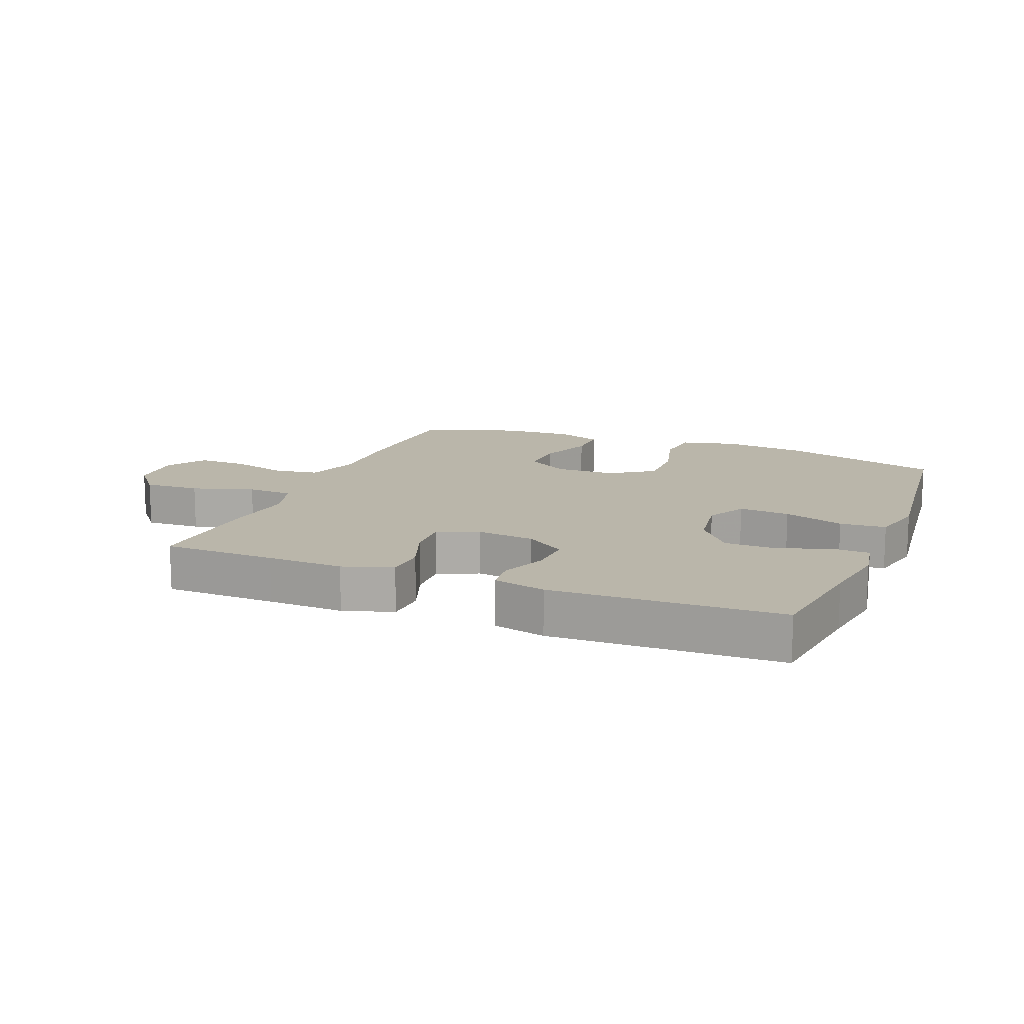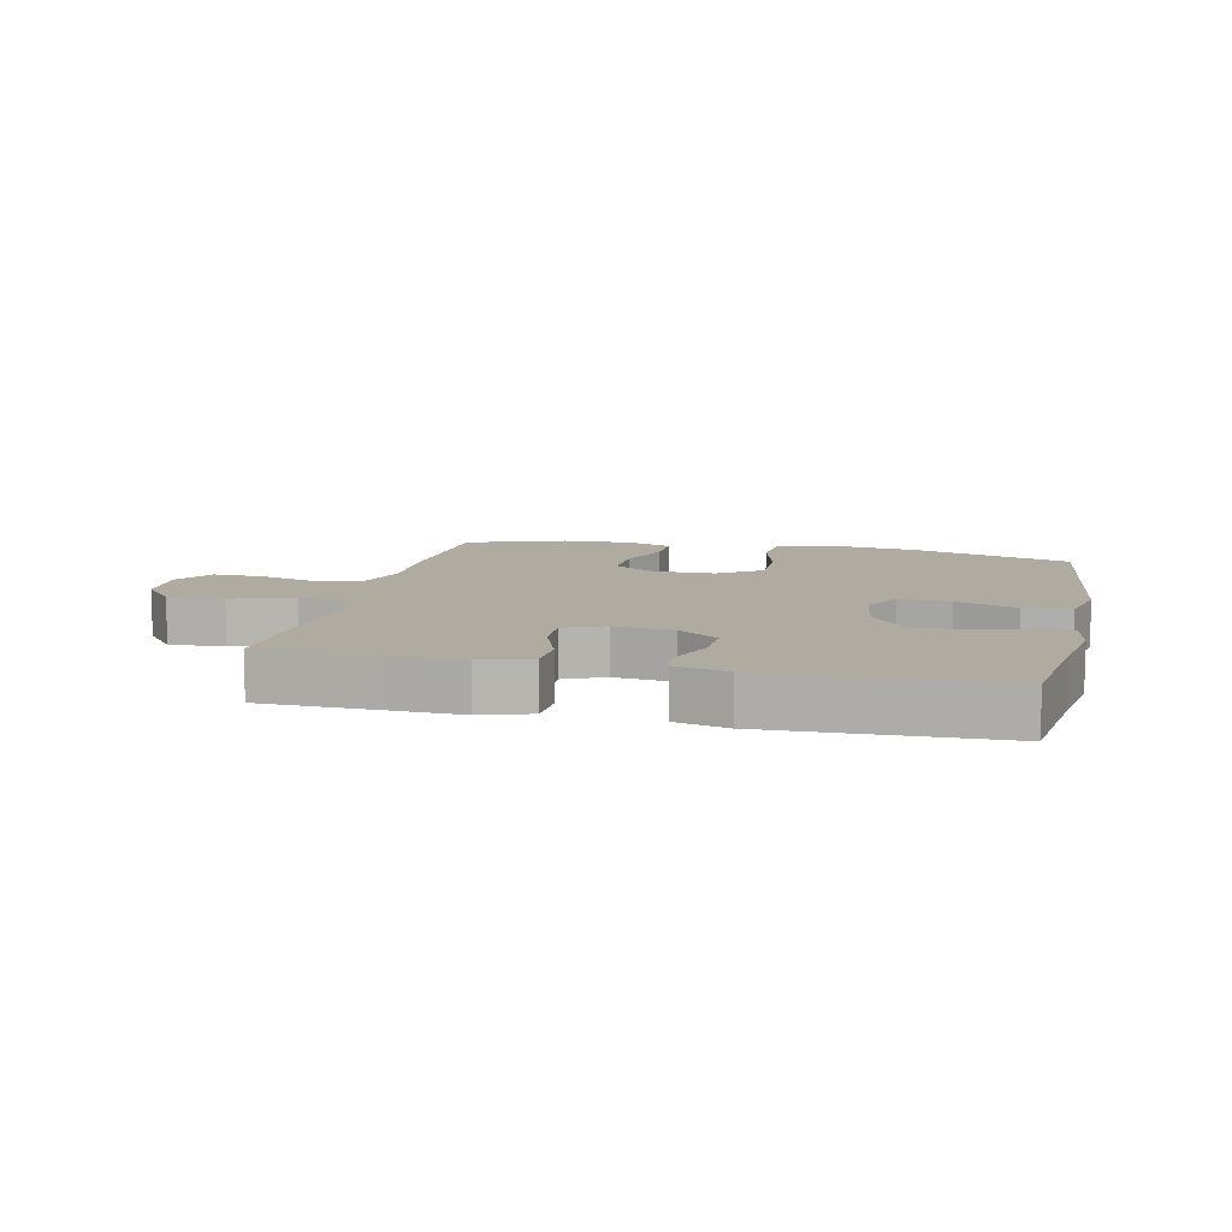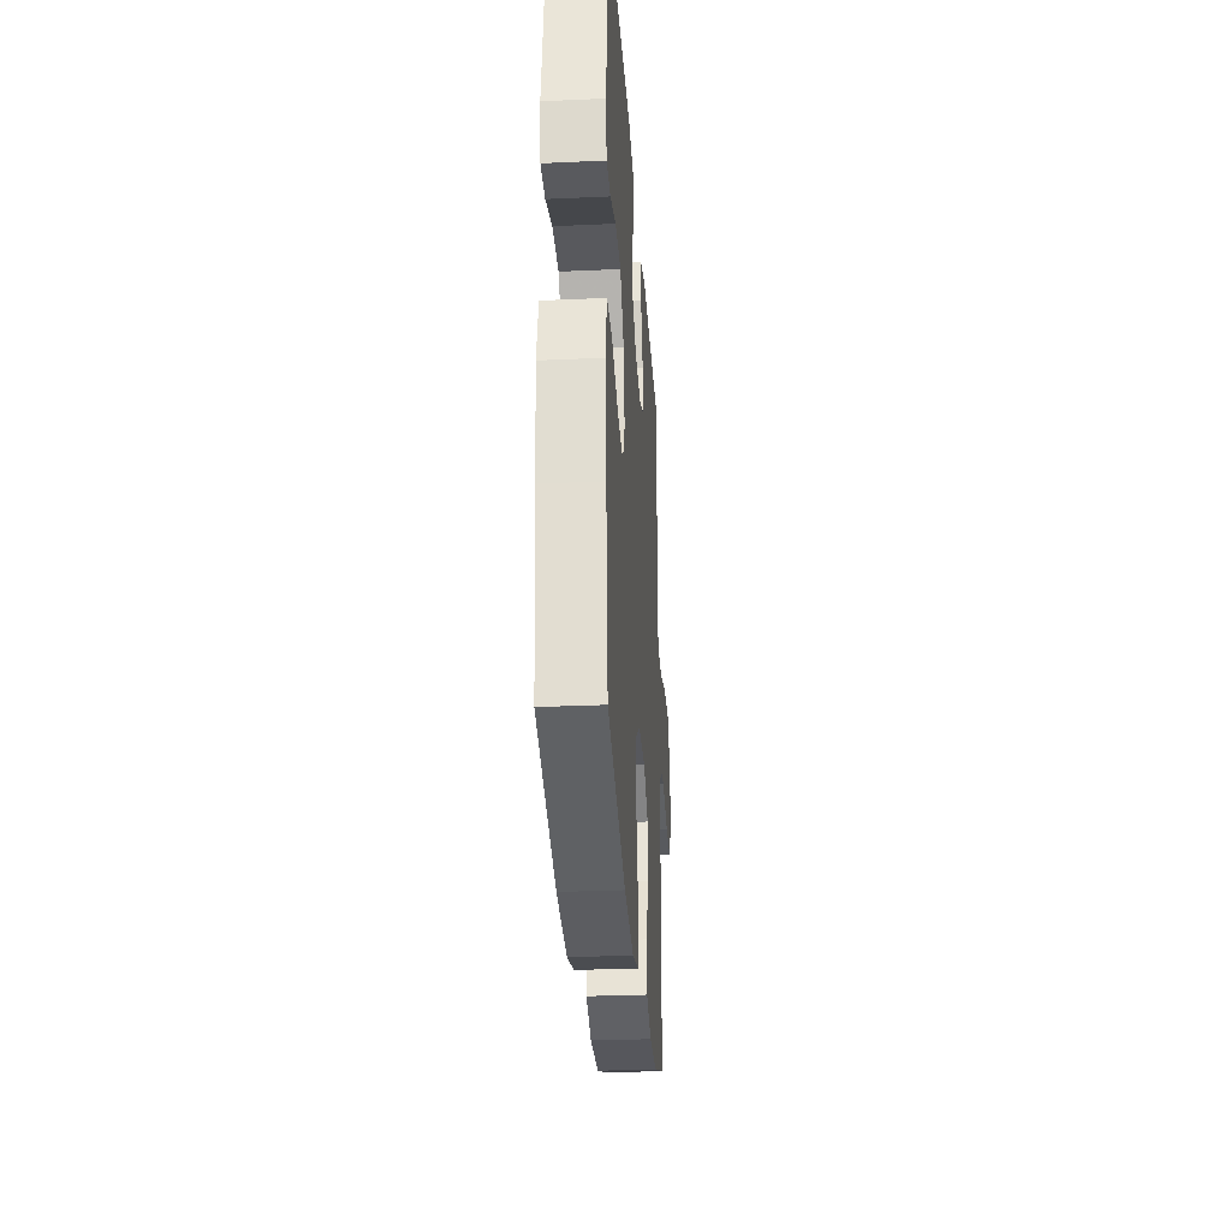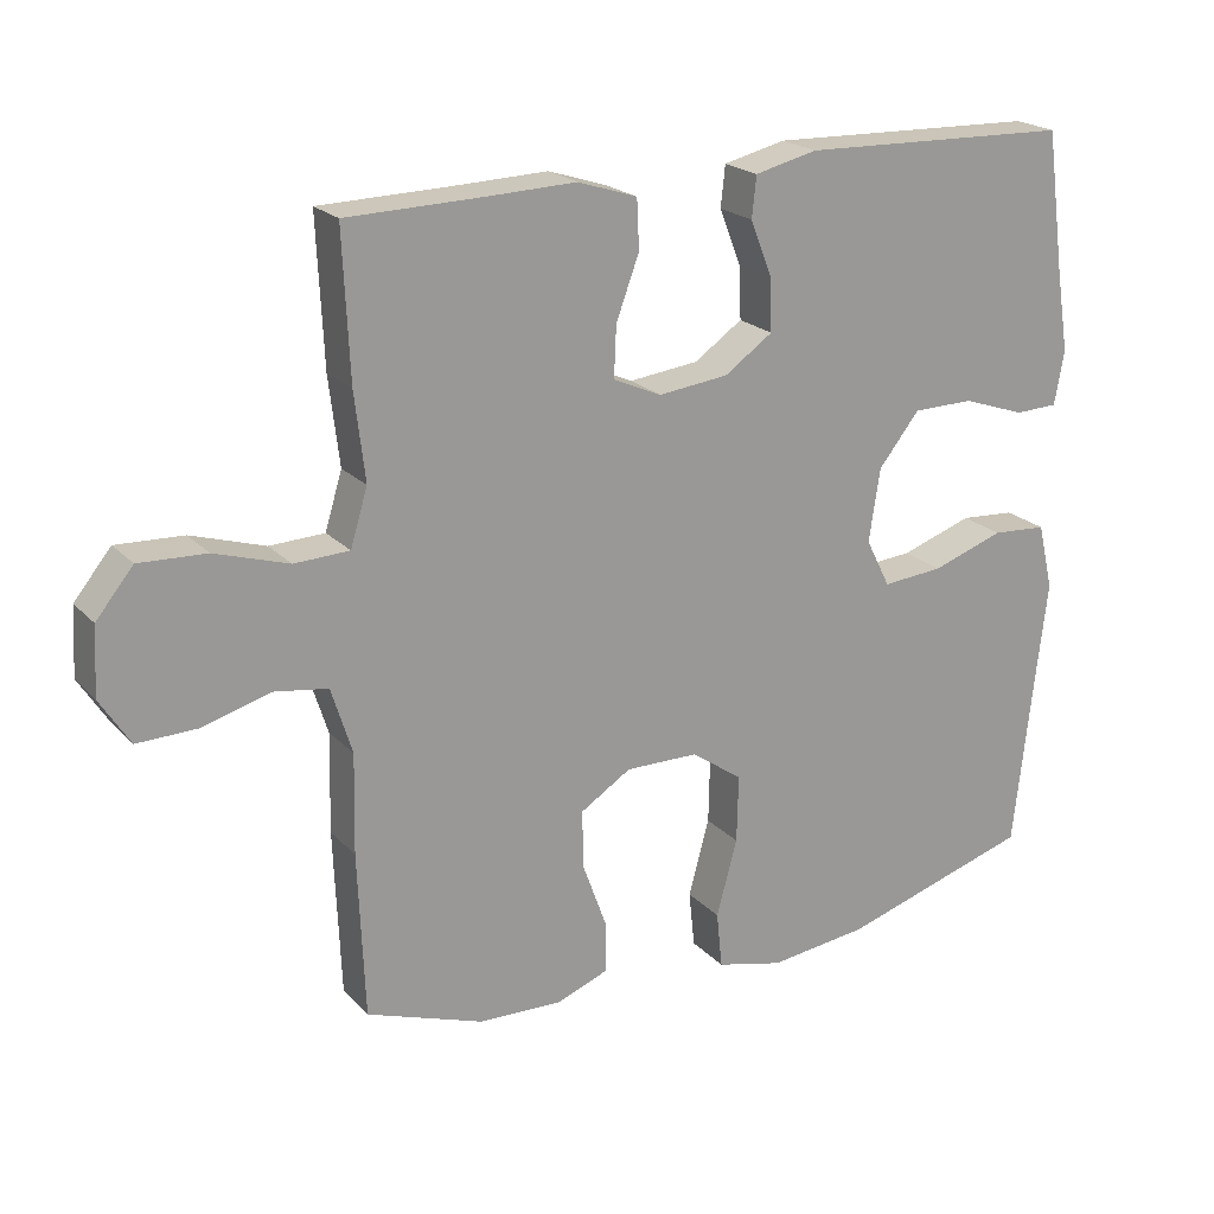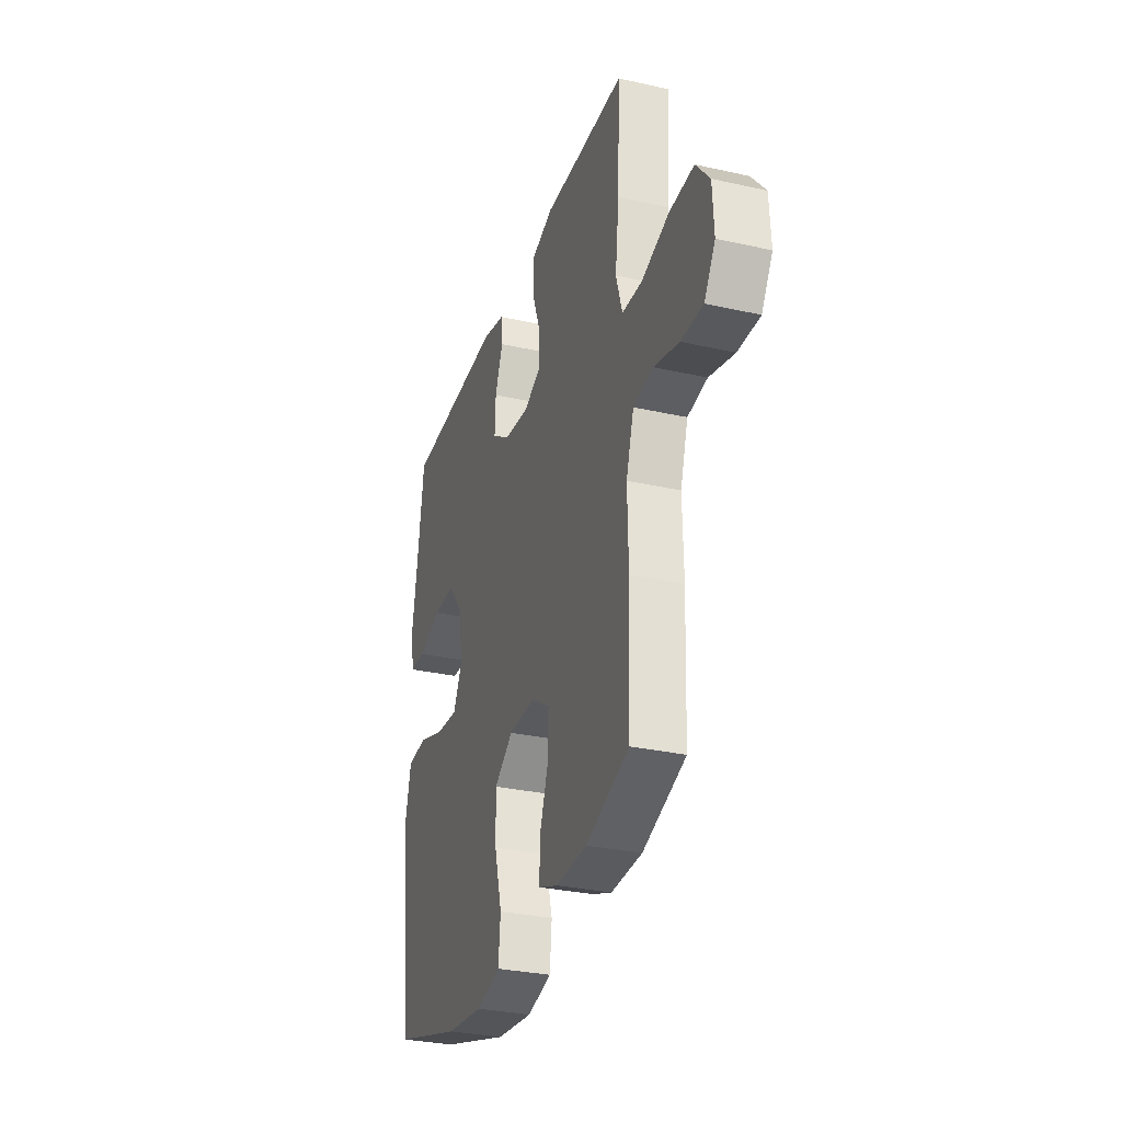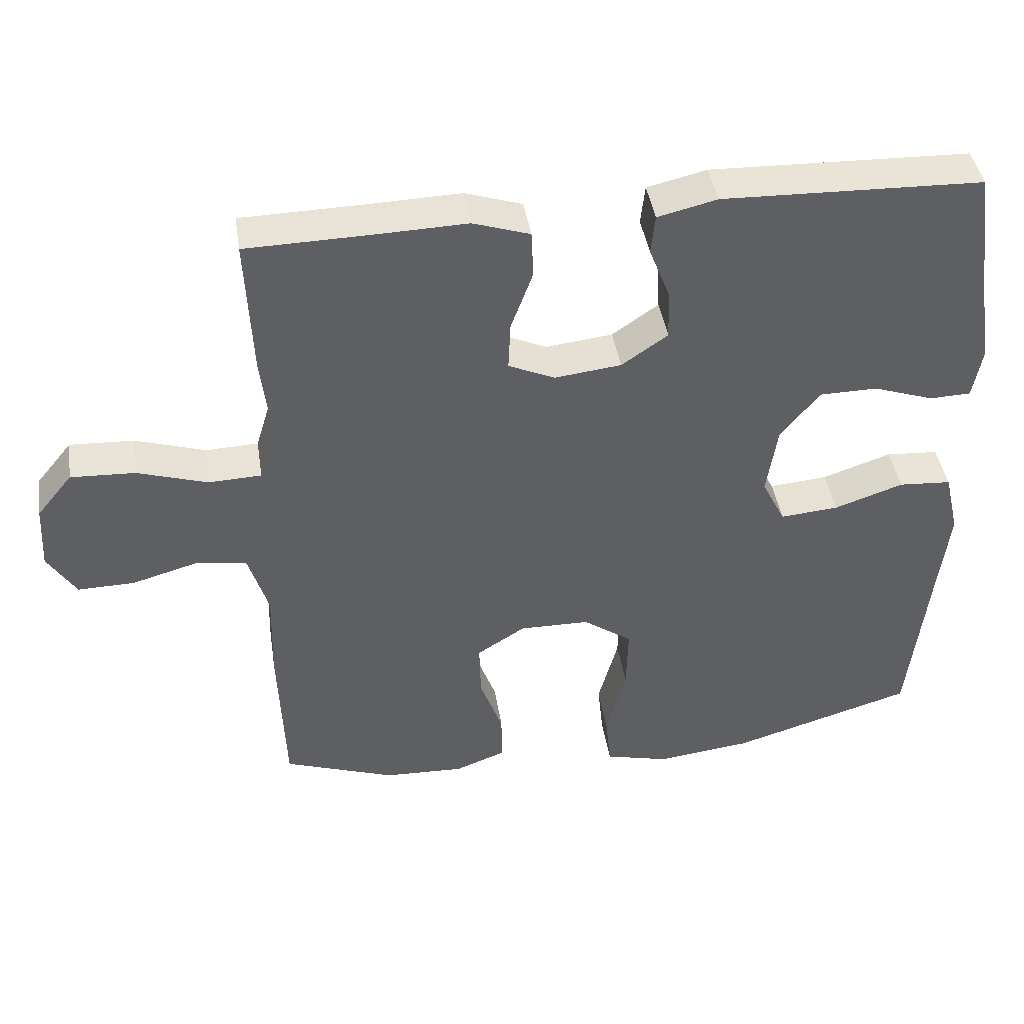
<metadata>
{"format":"obj","ext":"obj","renderer":"f3d","projection":"perspective","resolution":1024,"background":"white","views":[{"elev":13.8,"azim":21.9,"up":"+Y"},{"elev":9.8,"azim":12.8,"up":"+Y"},{"elev":-29.5,"azim":93.8,"up":"+Z"},{"elev":21.0,"azim":-30.1,"up":"+Z"},{"elev":-30.9,"azim":-107.8,"up":"+Z"},{"elev":42.3,"azim":-8.8,"up":"+Z"}]}
</metadata>
<code>
v -0.5 0.07 -0.5
v -0.509 0.07 -0.278
v -0.506 0.07 -0.145
v -0.534 0.07 -0.056
v -0.606 0.07 -0.045
v -0.698 0.07 -0.071
v -0.778 0.07 -0.073
v -0.818 0.07 -0.01
v -0.813 0.07 0.081
v -0.763 0.07 0.142
v -0.673 0.07 0.138
v -0.574 0.07 0.107
v -0.5 0.07 0.11
v -0.477 0.07 0.186
v -0.491 0.07 0.304
v -0.5 0.07 0.5
v -0.319 0.07 0.504
v -0.197 0.07 0.508
v -0.117 0.07 0.482
v -0.114 0.07 0.416
v -0.145 0.07 0.332
v -0.148 0.07 0.264
v -0.083 0.07 0.235
v 0.011 0.07 0.246
v 0.076 0.07 0.291
v 0.073 0.07 0.362
v 0.044 0.07 0.436
v 0.05 0.07 0.491
v 0.134 0.07 0.511
v 0.5 0.07 0.5
v 0.525 0.07 0.316
v 0.543 0.07 0.203
v 0.53 0.07 0.13
v 0.472 0.07 0.128
v 0.387 0.07 0.157
v 0.305 0.07 0.156
v 0.25 0.07 0.087
v 0.235 0.07 -0.011
v 0.268 0.07 -0.076
v 0.35 0.07 -0.069
v 0.447 0.07 -0.036
v 0.521 0.07 -0.041
v 0.542 0.07 -0.13
v 0.526 0.07 -0.266
v 0.5 0.07 -0.5
v 0.243 0.07 -0.578
v 0.109 0.07 -0.594
v 0.019 0.07 -0.572
v 0.011 0.07 -0.496
v 0.039 0.07 -0.393
v 0.041 0.07 -0.302
v -0.028 0.07 -0.254
v -0.126 0.07 -0.253
v -0.194 0.07 -0.296
v -0.192 0.07 -0.375
v -0.16 0.07 -0.463
v -0.159 0.07 -0.532
v -0.23 0.07 -0.559
v -0.343 0.07 -0.555
v -0.5 0 -0.5
v -0.509 0 -0.278
v -0.506 0 -0.145
v -0.534 0 -0.056
v -0.606 0 -0.045
v -0.698 0 -0.071
v -0.778 0 -0.073
v -0.818 0 -0.01
v -0.813 0 0.081
v -0.763 0 0.142
v -0.673 0 0.138
v -0.574 0 0.107
v -0.5 0 0.11
v -0.477 0 0.186
v -0.491 0 0.304
v -0.5 0 0.5
v -0.319 0 0.504
v -0.197 0 0.508
v -0.117 0 0.482
v -0.114 0 0.416
v -0.145 0 0.332
v -0.148 0 0.264
v -0.083 0 0.235
v 0.011 0 0.246
v 0.076 0 0.291
v 0.073 0 0.362
v 0.044 0 0.436
v 0.05 0 0.491
v 0.134 0 0.511
v 0.5 0 0.5
v 0.525 0 0.316
v 0.543 0 0.203
v 0.53 0 0.13
v 0.472 0 0.128
v 0.387 0 0.157
v 0.305 0 0.156
v 0.25 0 0.087
v 0.235 0 -0.011
v 0.268 0 -0.076
v 0.35 0 -0.069
v 0.447 0 -0.036
v 0.521 0 -0.041
v 0.542 0 -0.13
v 0.526 0 -0.266
v 0.5 0 -0.5
v 0.243 0 -0.578
v 0.109 0 -0.594
v 0.019 0 -0.572
v 0.011 0 -0.496
v 0.039 0 -0.393
v 0.041 0 -0.302
v -0.028 0 -0.254
v -0.126 0 -0.253
v -0.194 0 -0.296
v -0.192 0 -0.375
v -0.16 0 -0.463
v -0.159 0 -0.532
v -0.23 0 -0.559
v -0.343 0 -0.555
f 55 56 57 58
f 54 55 58 59
f 47 48 49 50
f 47 50 51
f 44 45 46 47
f 44 47 51
f 43 44 51 52
f 40 41 42 43
f 39 40 43 52
f 32 33 34 35
f 31 32 35 36
f 30 31 36
f 29 30 36 37
f 26 27 28 29
f 25 26 29 37
f 18 19 20 21
f 17 18 21 22
f 14 15 16 17
f 13 14 17 22
f 9 10 11 12
f 9 12 13
f 8 9 13
f 5 6 7 8
f 4 5 8 13
f 3 4 13 22
f 54 59 1 2
f 53 54 2 3
f 38 39 52 53
f 24 25 37 38
f 23 24 38 53
f 3 22 23 53
f 117 116 115 114
f 118 117 114 113
f 109 108 107 106
f 110 109 106
f 106 105 104 103
f 110 106 103
f 111 110 103 102
f 102 101 100 99
f 111 102 99 98
f 94 93 92 91
f 95 94 91 90
f 95 90 89
f 96 95 89 88
f 88 87 86 85
f 96 88 85 84
f 80 79 78 77
f 81 80 77 76
f 76 75 74 73
f 81 76 73 72
f 71 70 69 68
f 72 71 68
f 72 68 67
f 67 66 65 64
f 72 67 64 63
f 81 72 63 62
f 61 60 118 113
f 62 61 113 112
f 112 111 98 97
f 97 96 84 83
f 112 97 83 82
f 112 82 81 62
f 1 60 61 2
f 2 61 62 3
f 3 62 63 4
f 4 63 64 5
f 5 64 65 6
f 6 65 66 7
f 7 66 67 8
f 8 67 68 9
f 9 68 69 10
f 10 69 70 11
f 11 70 71 12
f 12 71 72 13
f 13 72 73 14
f 14 73 74 15
f 15 74 75 16
f 16 75 76 17
f 17 76 77 18
f 18 77 78 19
f 19 78 79 20
f 20 79 80 21
f 21 80 81 22
f 22 81 82 23
f 23 82 83 24
f 24 83 84 25
f 25 84 85 26
f 26 85 86 27
f 27 86 87 28
f 28 87 88 29
f 29 88 89 30
f 30 89 90 31
f 31 90 91 32
f 32 91 92 33
f 33 92 93 34
f 34 93 94 35
f 35 94 95 36
f 36 95 96 37
f 37 96 97 38
f 38 97 98 39
f 39 98 99 40
f 40 99 100 41
f 41 100 101 42
f 42 101 102 43
f 43 102 103 44
f 44 103 104 45
f 45 104 105 46
f 46 105 106 47
f 47 106 107 48
f 48 107 108 49
f 49 108 109 50
f 50 109 110 51
f 51 110 111 52
f 52 111 112 53
f 53 112 113 54
f 54 113 114 55
f 55 114 115 56
f 56 115 116 57
f 57 116 117 58
f 58 117 118 59
f 59 118 60 1

</code>
